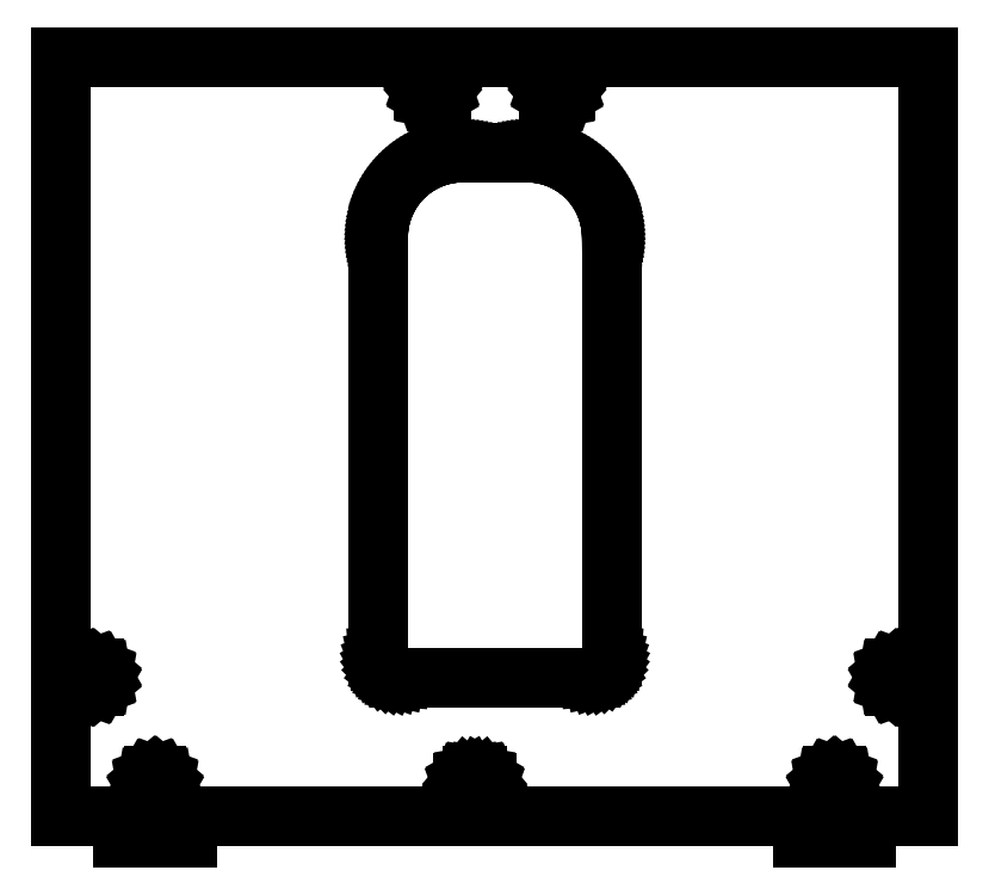
<metadata>
{"format":"dxf","ext":"dxf","renderer":"ezdxf+matplotlib","layout":"modelspace","background":"white","min_lineweight":24,"dpi":150}
</metadata>
<code>
0
SECTION
2
ENTITIES
0
LINE
8
0
10
-204.2
11
-204.2
20
0
21
357.8
0
LINE
8
0
10
-204.2
11
204.2
20
357.8
21
357.8
0
LINE
8
0
10
204.2
11
204.2
20
357.8
21
0
0
LINE
8
0
10
204.2
11
175
20
0
21
0
0
LINE
8
0
10
175
11
175
20
0
21
-10
0
LINE
8
0
10
175
11
145
20
-10
21
-10
0
LINE
8
0
10
145
11
145
20
-10
21
0
0
LINE
8
0
10
145
11
-145
20
0
21
0
0
LINE
8
0
10
-145
11
-145
20
0
21
-10
0
LINE
8
0
10
-145
11
-175
20
-10
21
-10
0
LINE
8
0
10
-175
11
-175
20
-10
21
0
0
LINE
8
0
10
-175
11
-204.2
20
0
21
0
0
LINE
8
0
10
-193.4
11
-193.2
20
65.66
21
67.09
0
LINE
8
0
10
-193.2
11
-192.4
20
67.09
21
68.34
0
LINE
8
0
10
-192.4
11
-191.3
20
68.34
21
69.27
0
LINE
8
0
10
-191.3
11
-190
20
69.27
21
69.77
0
LINE
8
0
10
-190
11
-188.5
20
69.77
21
69.77
0
LINE
8
0
10
-188.5
11
-187.2
20
69.77
21
69.27
0
LINE
8
0
10
-187.2
11
-186.1
20
69.27
21
68.34
0
LINE
8
0
10
-186.1
11
-185.3
20
68.34
21
67.09
0
LINE
8
0
10
-185.3
11
-185.1
20
67.09
21
65.66
0
LINE
8
0
10
-185.1
11
-185.3
20
65.66
21
64.24
0
LINE
8
0
10
-185.3
11
-186.1
20
64.24
21
62.98
0
LINE
8
0
10
-186.1
11
-187.2
20
62.98
21
62.05
0
LINE
8
0
10
-187.2
11
-188.5
20
62.05
21
61.56
0
LINE
8
0
10
-188.5
11
-190
20
61.56
21
61.56
0
LINE
8
0
10
-190
11
-191.3
20
61.56
21
62.05
0
LINE
8
0
10
-191.3
11
-192.4
20
62.05
21
62.98
0
LINE
8
0
10
-192.4
11
-193.2
20
62.98
21
64.24
0
LINE
8
0
10
-193.2
11
-193.4
20
64.24
21
65.66
0
LINE
8
0
10
-164.2
11
-163.9
20
15
21
16.43
0
LINE
8
0
10
-163.9
11
-163.2
20
16.43
21
17.68
0
LINE
8
0
10
-163.2
11
-162.1
20
17.68
21
18.61
0
LINE
8
0
10
-162.1
11
-160.7
20
18.61
21
19.11
0
LINE
8
0
10
-160.7
11
-159.3
20
19.11
21
19.11
0
LINE
8
0
10
-159.3
11
-157.9
20
19.11
21
18.61
0
LINE
8
0
10
-157.9
11
-156.8
20
18.61
21
17.68
0
LINE
8
0
10
-156.8
11
-156.1
20
17.68
21
16.43
0
LINE
8
0
10
-156.1
11
-155.8
20
16.43
21
15
0
LINE
8
0
10
-155.8
11
-156.1
20
15
21
13.57
0
LINE
8
0
10
-156.1
11
-156.8
20
13.57
21
12.32
0
LINE
8
0
10
-156.8
11
-157.9
20
12.32
21
11.39
0
LINE
8
0
10
-157.9
11
-159.3
20
11.39
21
10.89
0
LINE
8
0
10
-159.3
11
-160.7
20
10.89
21
10.89
0
LINE
8
0
10
-160.7
11
-162.1
20
10.89
21
11.39
0
LINE
8
0
10
-162.1
11
-163.2
20
11.39
21
12.32
0
LINE
8
0
10
-163.2
11
-163.9
20
12.32
21
13.57
0
LINE
8
0
10
-163.9
11
-164.2
20
13.57
21
15
0
LINE
8
0
10
-55
11
-55
20
75.66
21
272.8
0
LINE
8
0
10
-55
11
-54.97
20
272.8
21
274.3
0
LINE
8
0
10
-54.97
11
-54.88
20
274.3
21
275.9
0
LINE
8
0
10
-54.88
11
-54.74
20
275.9
21
277.4
0
LINE
8
0
10
-54.74
11
-54.53
20
277.4
21
278.9
0
LINE
8
0
10
-54.53
11
-54.27
20
278.9
21
280.4
0
LINE
8
0
10
-54.27
11
-53.95
20
280.4
21
281.9
0
LINE
8
0
10
-53.95
11
-53.57
20
281.9
21
283.4
0
LINE
8
0
10
-53.57
11
-53.14
20
283.4
21
284.9
0
LINE
8
0
10
-53.14
11
-52.65
20
284.9
21
286.3
0
LINE
8
0
10
-52.65
11
-52.1
20
286.3
21
287.7
0
LINE
8
0
10
-52.1
11
-51.5
20
287.7
21
289.2
0
LINE
8
0
10
-51.5
11
-50.85
20
289.2
21
290.5
0
LINE
8
0
10
-50.85
11
-50.14
20
290.5
21
291.9
0
LINE
8
0
10
-50.14
11
-49.38
20
291.9
21
293.2
0
LINE
8
0
10
-49.38
11
-48.58
20
293.2
21
294.5
0
LINE
8
0
10
-48.58
11
-47.72
20
294.5
21
295.8
0
LINE
8
0
10
-47.72
11
-46.81
20
295.8
21
297
0
LINE
8
0
10
-46.81
11
-45.86
20
297
21
298.2
0
LINE
8
0
10
-45.86
11
-44.86
20
298.2
21
299.4
0
LINE
8
0
10
-44.86
11
-43.82
20
299.4
21
300.5
0
LINE
8
0
10
-43.82
11
-42.74
20
300.5
21
301.6
0
LINE
8
0
10
-42.74
11
-41.61
20
301.6
21
302.7
0
LINE
8
0
10
-41.61
11
-40.45
20
302.7
21
303.7
0
LINE
8
0
10
-40.45
11
-39.25
20
303.7
21
304.6
0
LINE
8
0
10
-39.25
11
-38.01
20
304.6
21
305.5
0
LINE
8
0
10
-38.01
11
-36.74
20
305.5
21
306.4
0
LINE
8
0
10
-36.74
11
-35.44
20
306.4
21
307.2
0
LINE
8
0
10
-35.44
11
-34.11
20
307.2
21
307.9
0
LINE
8
0
10
-34.11
11
-32.75
20
307.9
21
308.6
0
LINE
8
0
10
-32.75
11
-31.36
20
308.6
21
309.3
0
LINE
8
0
10
-31.36
11
-29.95
20
309.3
21
309.9
0
LINE
8
0
10
-29.95
11
-28.52
20
309.9
21
310.4
0
LINE
8
0
10
-28.52
11
-27.07
20
310.4
21
310.9
0
LINE
8
0
10
-27.07
11
-25.6
20
310.9
21
311.4
0
LINE
8
0
10
-25.6
11
-24.11
20
311.4
21
311.7
0
LINE
8
0
10
-24.11
11
-22.62
20
311.7
21
312.1
0
LINE
8
0
10
-22.62
11
-21.11
20
312.1
21
312.3
0
LINE
8
0
10
-21.11
11
-19.59
20
312.3
21
312.5
0
LINE
8
0
10
-19.59
11
-18.06
20
312.5
21
312.7
0
LINE
8
0
10
-18.06
11
-16.53
20
312.7
21
312.8
0
LINE
8
0
10
-16.53
11
-15
20
312.8
21
312.8
0
LINE
8
0
10
-15
11
15
20
312.8
21
312.8
0
LINE
8
0
10
15
11
16.53
20
312.8
21
312.8
0
LINE
8
0
10
16.53
11
18.06
20
312.8
21
312.7
0
LINE
8
0
10
18.06
11
19.59
20
312.7
21
312.5
0
LINE
8
0
10
19.59
11
21.11
20
312.5
21
312.3
0
LINE
8
0
10
21.11
11
22.62
20
312.3
21
312.1
0
LINE
8
0
10
22.62
11
24.11
20
312.1
21
311.7
0
LINE
8
0
10
24.11
11
25.6
20
311.7
21
311.4
0
LINE
8
0
10
25.6
11
27.07
20
311.4
21
310.9
0
LINE
8
0
10
27.07
11
28.52
20
310.9
21
310.4
0
LINE
8
0
10
28.52
11
29.95
20
310.4
21
309.9
0
LINE
8
0
10
29.95
11
31.36
20
309.9
21
309.3
0
LINE
8
0
10
31.36
11
32.75
20
309.3
21
308.6
0
LINE
8
0
10
32.75
11
34.11
20
308.6
21
307.9
0
LINE
8
0
10
34.11
11
35.44
20
307.9
21
307.2
0
LINE
8
0
10
35.44
11
36.74
20
307.2
21
306.4
0
LINE
8
0
10
36.74
11
38.01
20
306.4
21
305.5
0
LINE
8
0
10
38.01
11
39.25
20
305.5
21
304.6
0
LINE
8
0
10
39.25
11
40.45
20
304.6
21
303.7
0
LINE
8
0
10
40.45
11
41.61
20
303.7
21
302.7
0
LINE
8
0
10
41.61
11
42.74
20
302.7
21
301.6
0
LINE
8
0
10
42.74
11
43.82
20
301.6
21
300.5
0
LINE
8
0
10
43.82
11
44.86
20
300.5
21
299.4
0
LINE
8
0
10
44.86
11
45.86
20
299.4
21
298.2
0
LINE
8
0
10
45.86
11
46.81
20
298.2
21
297
0
LINE
8
0
10
46.81
11
47.72
20
297
21
295.8
0
LINE
8
0
10
47.72
11
48.58
20
295.8
21
294.5
0
LINE
8
0
10
48.58
11
49.38
20
294.5
21
293.2
0
LINE
8
0
10
49.38
11
50.14
20
293.2
21
291.9
0
LINE
8
0
10
50.14
11
50.85
20
291.9
21
290.5
0
LINE
8
0
10
50.85
11
51.5
20
290.5
21
289.2
0
LINE
8
0
10
51.5
11
52.1
20
289.2
21
287.7
0
LINE
8
0
10
52.1
11
52.65
20
287.7
21
286.3
0
LINE
8
0
10
52.65
11
53.14
20
286.3
21
284.9
0
LINE
8
0
10
53.14
11
53.57
20
284.9
21
283.4
0
LINE
8
0
10
53.57
11
53.95
20
283.4
21
281.9
0
LINE
8
0
10
53.95
11
54.27
20
281.9
21
280.4
0
LINE
8
0
10
54.27
11
54.53
20
280.4
21
278.9
0
LINE
8
0
10
54.53
11
54.74
20
278.9
21
277.4
0
LINE
8
0
10
54.74
11
54.88
20
277.4
21
275.9
0
LINE
8
0
10
54.88
11
54.97
20
275.9
21
274.3
0
LINE
8
0
10
54.97
11
55
20
274.3
21
272.8
0
LINE
8
0
10
55
11
55
20
272.8
21
75.66
0
LINE
8
0
10
55
11
54.9
20
75.66
21
74.24
0
LINE
8
0
10
54.9
11
54.59
20
74.24
21
72.84
0
LINE
8
0
10
54.59
11
54.1
20
72.84
21
71.51
0
LINE
8
0
10
54.1
11
53.41
20
71.51
21
70.26
0
LINE
8
0
10
53.41
11
52.56
20
70.26
21
69.11
0
LINE
8
0
10
52.56
11
51.55
20
69.11
21
68.11
0
LINE
8
0
10
51.55
11
50.41
20
68.11
21
67.25
0
LINE
8
0
10
50.41
11
49.15
20
67.25
21
66.57
0
LINE
8
0
10
49.15
11
47.82
20
66.57
21
66.07
0
LINE
8
0
10
47.82
11
46.42
20
66.07
21
65.76
0
LINE
8
0
10
46.42
11
45
20
65.76
21
65.66
0
LINE
8
0
10
45
11
-45
20
65.66
21
65.66
0
LINE
8
0
10
-45
11
-46.42
20
65.66
21
65.76
0
LINE
8
0
10
-46.42
11
-47.82
20
65.76
21
66.07
0
LINE
8
0
10
-47.82
11
-49.15
20
66.07
21
66.57
0
LINE
8
0
10
-49.15
11
-50.41
20
66.57
21
67.25
0
LINE
8
0
10
-50.41
11
-51.55
20
67.25
21
68.11
0
LINE
8
0
10
-51.55
11
-52.56
20
68.11
21
69.11
0
LINE
8
0
10
-52.56
11
-53.41
20
69.11
21
70.26
0
LINE
8
0
10
-53.41
11
-54.1
20
70.26
21
71.51
0
LINE
8
0
10
-54.1
11
-54.59
20
71.51
21
72.84
0
LINE
8
0
10
-54.59
11
-54.9
20
72.84
21
74.24
0
LINE
8
0
10
-54.9
11
-55
20
74.24
21
75.66
0
LINE
8
0
10
-33.36
11
-33.36
20
342.1
21
343.5
0
LINE
8
0
10
-33.36
11
-32.86
20
343.5
21
344.9
0
LINE
8
0
10
-32.86
11
-31.93
20
344.9
21
346
0
LINE
8
0
10
-31.93
11
-30.68
20
346
21
346.7
0
LINE
8
0
10
-30.68
11
-29.25
20
346.7
21
347
0
LINE
8
0
10
-29.25
11
-27.82
20
347
21
346.7
0
LINE
8
0
10
-27.82
11
-26.57
20
346.7
21
346
0
LINE
8
0
10
-26.57
11
-25.64
20
346
21
344.9
0
LINE
8
0
10
-25.64
11
-25.14
20
344.9
21
343.5
0
LINE
8
0
10
-25.14
11
-25.14
20
343.5
21
342.1
0
LINE
8
0
10
-25.14
11
-25.64
20
342.1
21
340.7
0
LINE
8
0
10
-25.64
11
-26.57
20
340.7
21
339.6
0
LINE
8
0
10
-26.57
11
-27.82
20
339.6
21
338.9
0
LINE
8
0
10
-27.82
11
-29.25
20
338.9
21
338.6
0
LINE
8
0
10
-29.25
11
-30.68
20
338.6
21
338.9
0
LINE
8
0
10
-30.68
11
-31.93
20
338.9
21
339.6
0
LINE
8
0
10
-31.93
11
-32.86
20
339.6
21
340.7
0
LINE
8
0
10
-32.86
11
-33.36
20
340.7
21
342.1
0
LINE
8
0
10
-15.11
11
-15.11
20
14.28
21
15.72
0
LINE
8
0
10
-15.11
11
-14.61
20
15.72
21
17.09
0
LINE
8
0
10
-14.61
11
-13.68
20
17.09
21
18.19
0
LINE
8
0
10
-13.68
11
-12.43
20
18.19
21
18.92
0
LINE
8
0
10
-12.43
11
-11
20
18.92
21
19.17
0
LINE
8
0
10
-11
11
-10.64
20
19.17
21
19.11
0
LINE
8
0
10
-10.64
11
-8.359
20
19.11
21
19.11
0
LINE
8
0
10
-8.359
11
-8
20
19.11
21
19.17
0
LINE
8
0
10
-8
11
-6.574
20
19.17
21
18.92
0
LINE
8
0
10
-6.574
11
-5.32
20
18.92
21
18.19
0
LINE
8
0
10
-5.32
11
-4.389
20
18.19
21
17.09
0
LINE
8
0
10
-4.389
11
-3.894
20
17.09
21
15.72
0
LINE
8
0
10
-3.894
11
-3.894
20
15.72
21
14.28
0
LINE
8
0
10
-3.894
11
-4.389
20
14.28
21
12.91
0
LINE
8
0
10
-4.389
11
-5.32
20
12.91
21
11.81
0
LINE
8
0
10
-5.32
11
-6.574
20
11.81
21
11.08
0
LINE
8
0
10
-6.574
11
-8
20
11.08
21
10.83
0
LINE
8
0
10
-8
11
-8.359
20
10.83
21
10.89
0
LINE
8
0
10
-8.359
11
-10.64
20
10.89
21
10.89
0
LINE
8
0
10
-10.64
11
-11
20
10.89
21
10.83
0
LINE
8
0
10
-11
11
-12.43
20
10.83
21
11.08
0
LINE
8
0
10
-12.43
11
-13.68
20
11.08
21
11.81
0
LINE
8
0
10
-13.68
11
-14.61
20
11.81
21
12.91
0
LINE
8
0
10
-14.61
11
-15.11
20
12.91
21
14.28
0
LINE
8
0
10
25.14
11
25.14
20
342.1
21
343.5
0
LINE
8
0
10
25.14
11
25.64
20
343.5
21
344.9
0
LINE
8
0
10
25.64
11
26.57
20
344.9
21
346
0
LINE
8
0
10
26.57
11
27.82
20
346
21
346.7
0
LINE
8
0
10
27.82
11
29.25
20
346.7
21
347
0
LINE
8
0
10
29.25
11
30.68
20
347
21
346.7
0
LINE
8
0
10
30.68
11
31.93
20
346.7
21
346
0
LINE
8
0
10
31.93
11
32.86
20
346
21
344.9
0
LINE
8
0
10
32.86
11
33.36
20
344.9
21
343.5
0
LINE
8
0
10
33.36
11
33.36
20
343.5
21
342.1
0
LINE
8
0
10
33.36
11
32.86
20
342.1
21
340.7
0
LINE
8
0
10
32.86
11
31.93
20
340.7
21
339.6
0
LINE
8
0
10
31.93
11
30.68
20
339.6
21
338.9
0
LINE
8
0
10
30.68
11
29.25
20
338.9
21
338.6
0
LINE
8
0
10
29.25
11
27.82
20
338.6
21
338.9
0
LINE
8
0
10
27.82
11
26.57
20
338.9
21
339.6
0
LINE
8
0
10
26.57
11
25.64
20
339.6
21
340.7
0
LINE
8
0
10
25.64
11
25.14
20
340.7
21
342.1
0
LINE
8
0
10
155.8
11
156.1
20
15
21
16.43
0
LINE
8
0
10
156.1
11
156.8
20
16.43
21
17.68
0
LINE
8
0
10
156.8
11
157.9
20
17.68
21
18.61
0
LINE
8
0
10
157.9
11
159.3
20
18.61
21
19.11
0
LINE
8
0
10
159.3
11
160.7
20
19.11
21
19.11
0
LINE
8
0
10
160.7
11
162.1
20
19.11
21
18.61
0
LINE
8
0
10
162.1
11
163.2
20
18.61
21
17.68
0
LINE
8
0
10
163.2
11
163.9
20
17.68
21
16.43
0
LINE
8
0
10
163.9
11
164.2
20
16.43
21
15
0
LINE
8
0
10
164.2
11
163.9
20
15
21
13.57
0
LINE
8
0
10
163.9
11
163.2
20
13.57
21
12.32
0
LINE
8
0
10
163.2
11
162.1
20
12.32
21
11.39
0
LINE
8
0
10
162.1
11
160.7
20
11.39
21
10.89
0
LINE
8
0
10
160.7
11
159.3
20
10.89
21
10.89
0
LINE
8
0
10
159.3
11
157.9
20
10.89
21
11.39
0
LINE
8
0
10
157.9
11
156.8
20
11.39
21
12.32
0
LINE
8
0
10
156.8
11
156.1
20
12.32
21
13.57
0
LINE
8
0
10
156.1
11
155.8
20
13.57
21
15
0
LINE
8
0
10
185.1
11
185.3
20
65.66
21
67.09
0
LINE
8
0
10
185.3
11
186.1
20
67.09
21
68.34
0
LINE
8
0
10
186.1
11
187.2
20
68.34
21
69.27
0
LINE
8
0
10
187.2
11
188.5
20
69.27
21
69.77
0
LINE
8
0
10
188.5
11
190
20
69.77
21
69.77
0
LINE
8
0
10
190
11
191.3
20
69.77
21
69.27
0
LINE
8
0
10
191.3
11
192.4
20
69.27
21
68.34
0
LINE
8
0
10
192.4
11
193.2
20
68.34
21
67.09
0
LINE
8
0
10
193.2
11
193.4
20
67.09
21
65.66
0
LINE
8
0
10
193.4
11
193.2
20
65.66
21
64.24
0
LINE
8
0
10
193.2
11
192.4
20
64.24
21
62.98
0
LINE
8
0
10
192.4
11
191.3
20
62.98
21
62.05
0
LINE
8
0
10
191.3
11
190
20
62.05
21
61.56
0
LINE
8
0
10
190
11
188.5
20
61.56
21
61.56
0
LINE
8
0
10
188.5
11
187.2
20
61.56
21
62.05
0
LINE
8
0
10
187.2
11
186.1
20
62.05
21
62.98
0
LINE
8
0
10
186.1
11
185.3
20
62.98
21
64.24
0
LINE
8
0
10
185.3
11
185.1
20
64.24
21
65.66
0
ENDSEC
0
EOF

</code>
